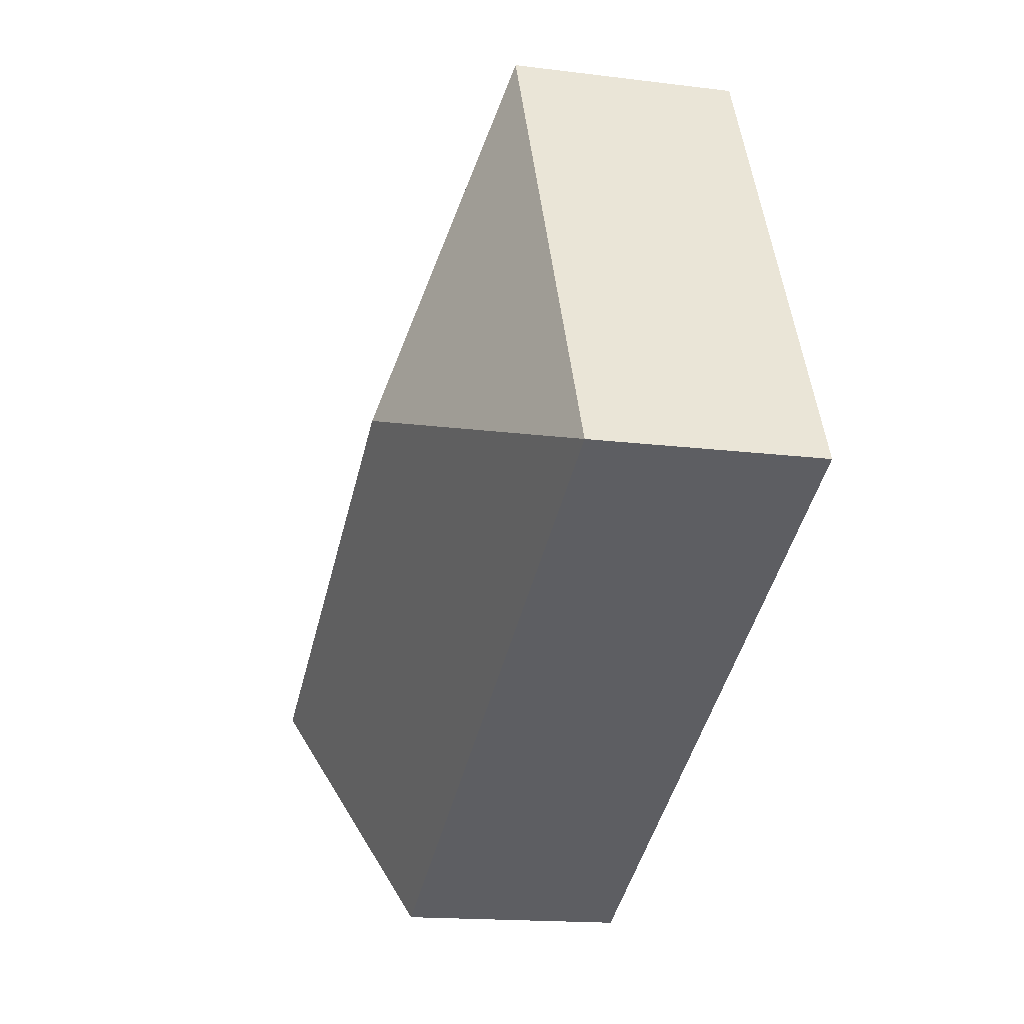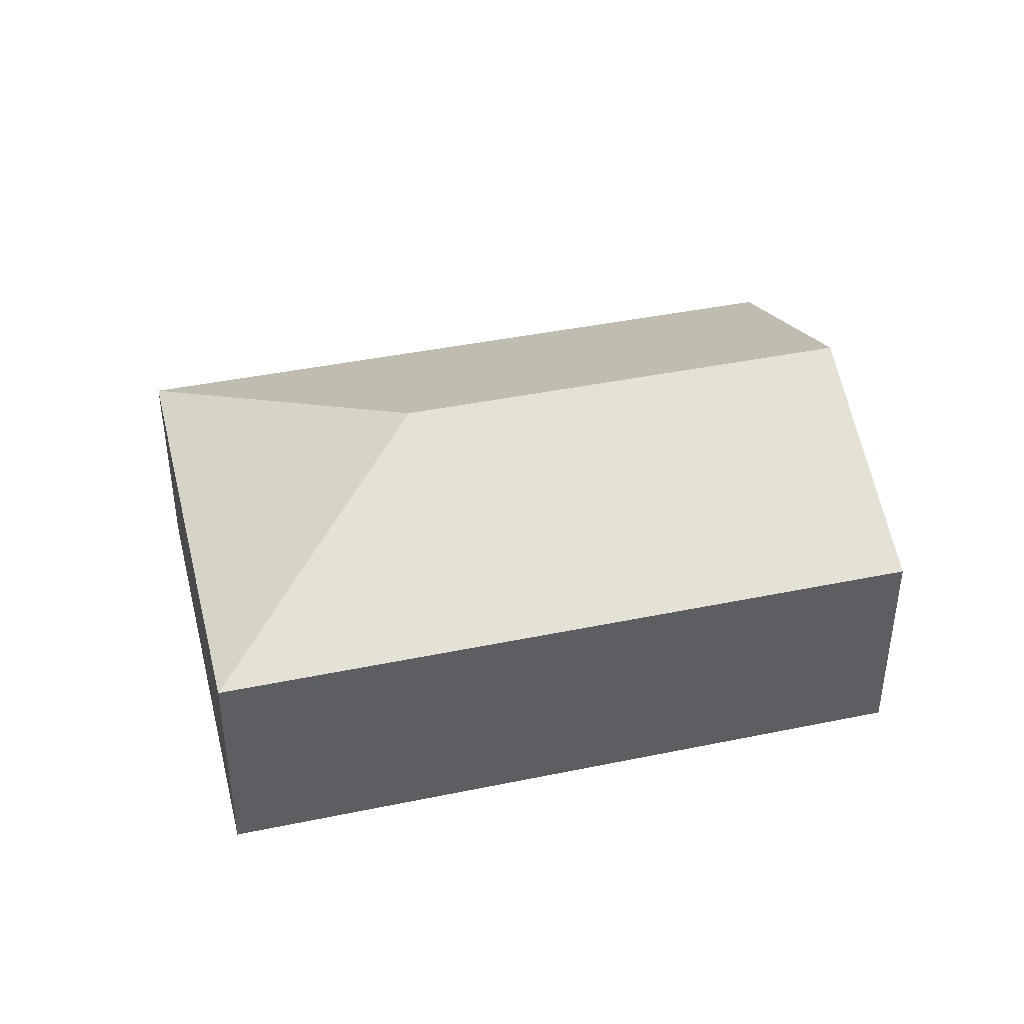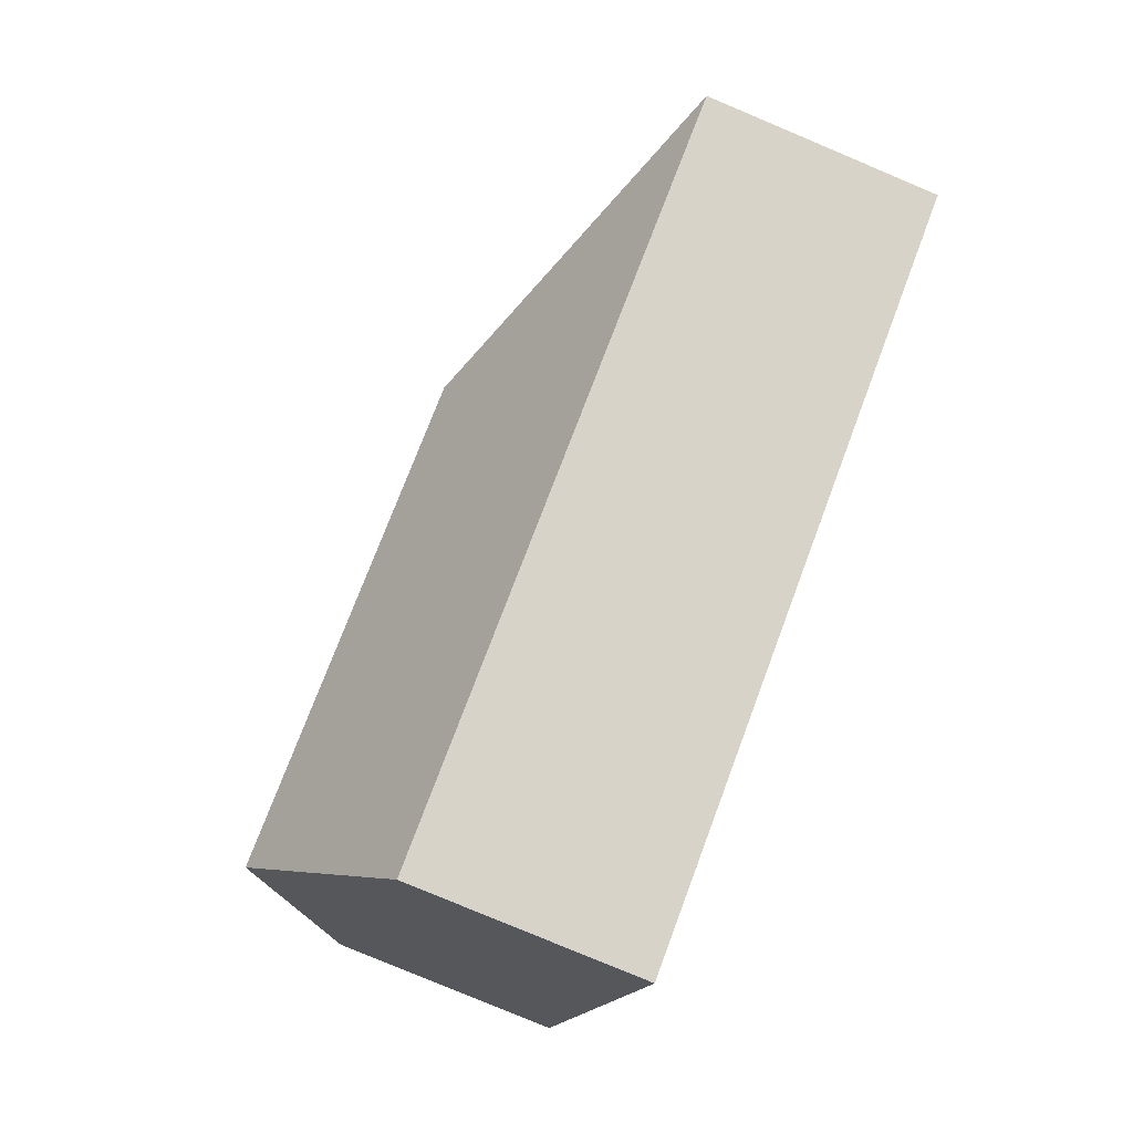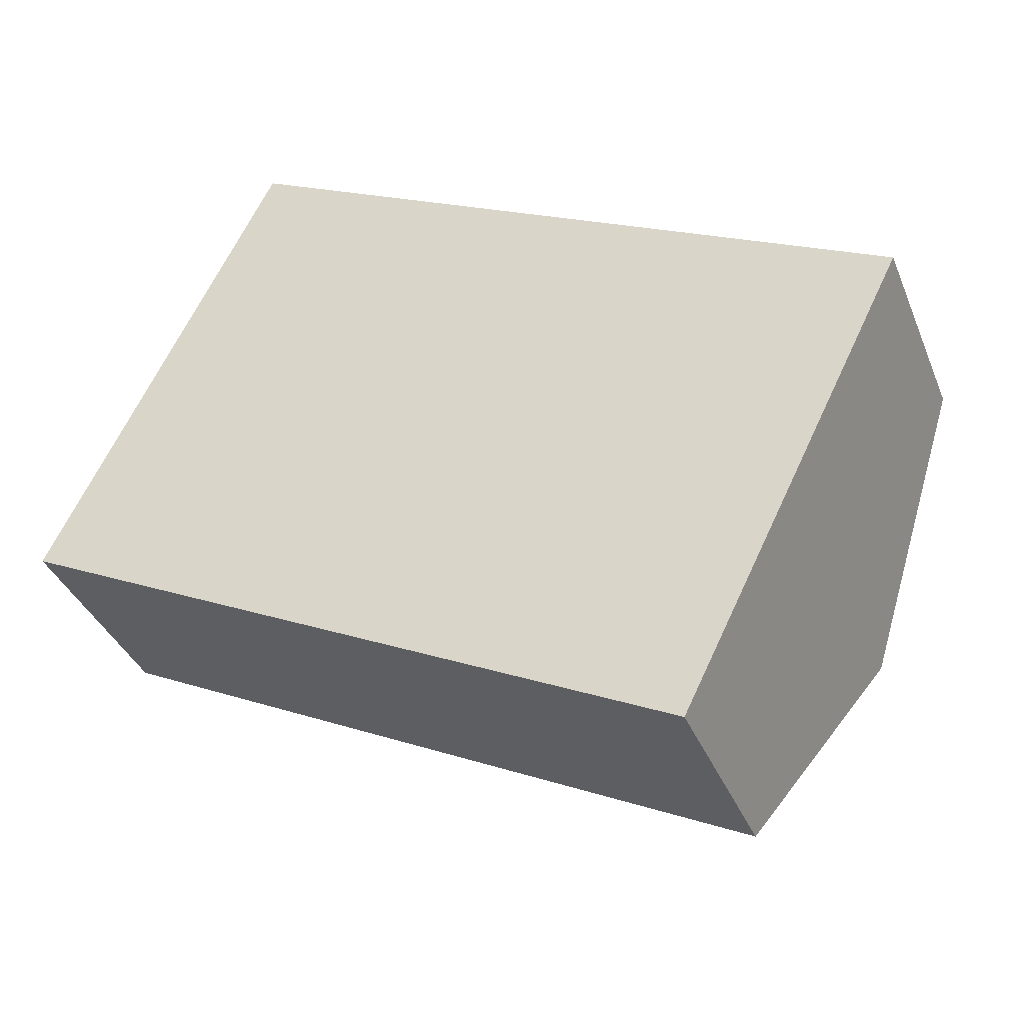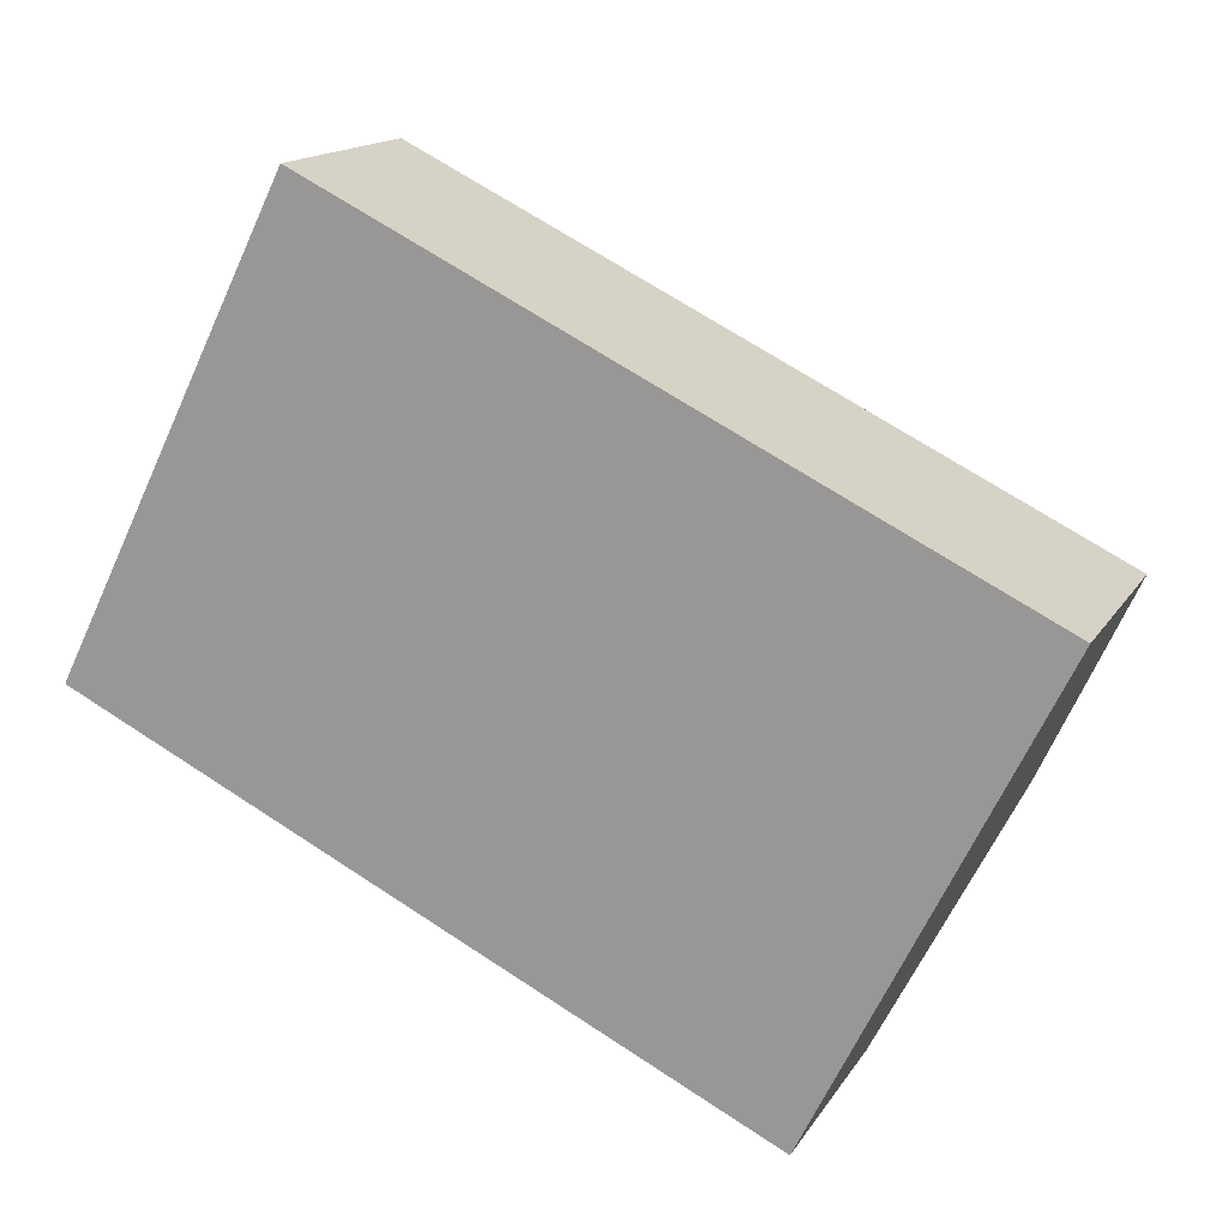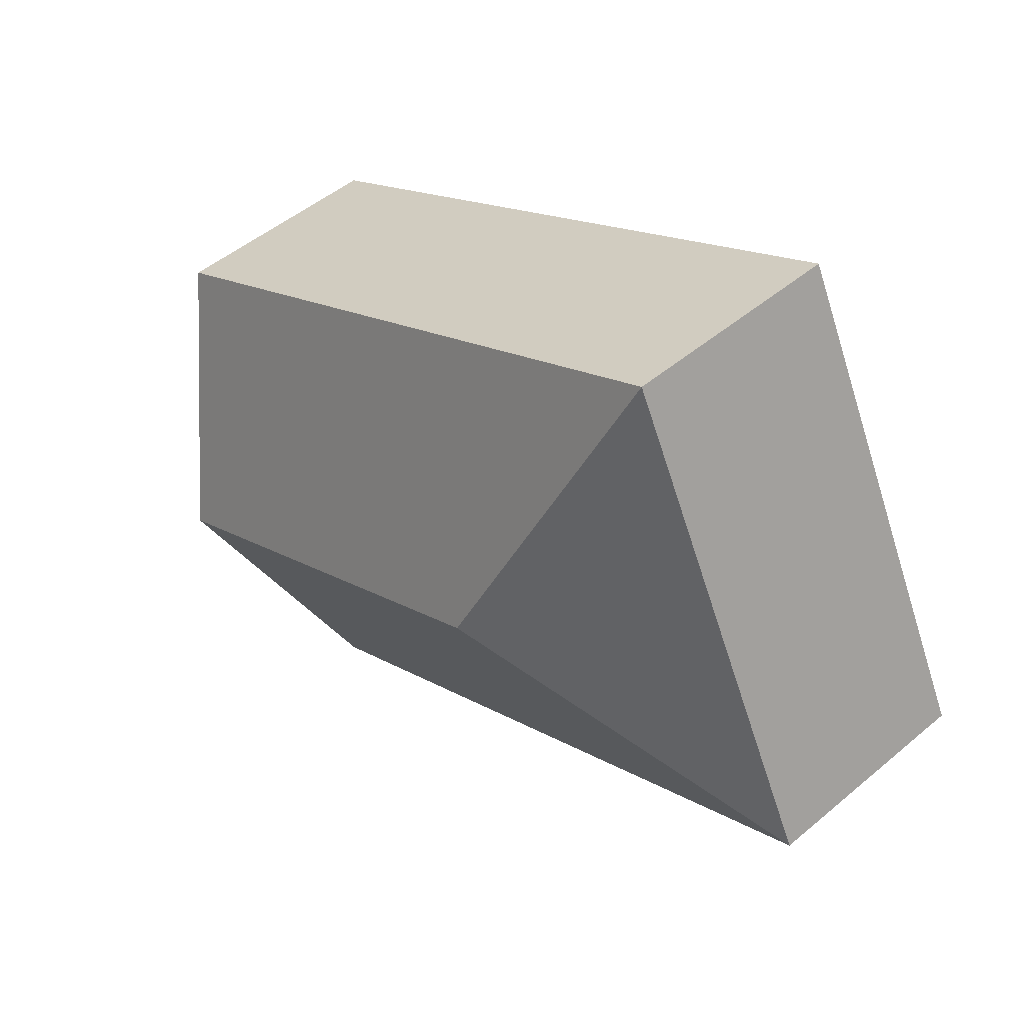
<metadata>
{"format":"obj","ext":"obj","renderer":"f3d","projection":"perspective","resolution":1024,"background":"white","views":[{"elev":-16.0,"azim":-104.7,"up":"+Z"},{"elev":41.6,"azim":12.3,"up":"+Y"},{"elev":-79.7,"azim":-112.8,"up":"+Z"},{"elev":-36.8,"azim":20.5,"up":"+Z"},{"elev":15.2,"azim":21.2,"up":"+Z"},{"elev":49.4,"azim":-132.9,"up":"+Z"}]}
</metadata>
<code>
v  4.125 1.381 -2.043
v  2.118 2.094 0.715
v  4.827 2.094 -0.626
v  0 1.381 8.456e-17
v  5.528 1.381 0.791
v  1.403 1.381 2.834
v  4.125 1.251e-16 -2.043
v  4.827 3.833e-17 -0.626
v  5.528 -4.843e-17 0.791
v  0 0 0
v  1.403 -1.735e-16 2.834
g defaultobject
f 1 2 3
f 2 1 4
f 2 5 3
f 5 2 6
f 2 4 6
f 3 7 1
f 7 3 5
f 7 5 8
f 8 5 9
f 7 4 1
f 4 7 10
f 10 6 4
f 6 10 11
f 11 5 6
f 5 11 9
f 8 10 7
f 10 8 9
f 10 9 11

</code>
